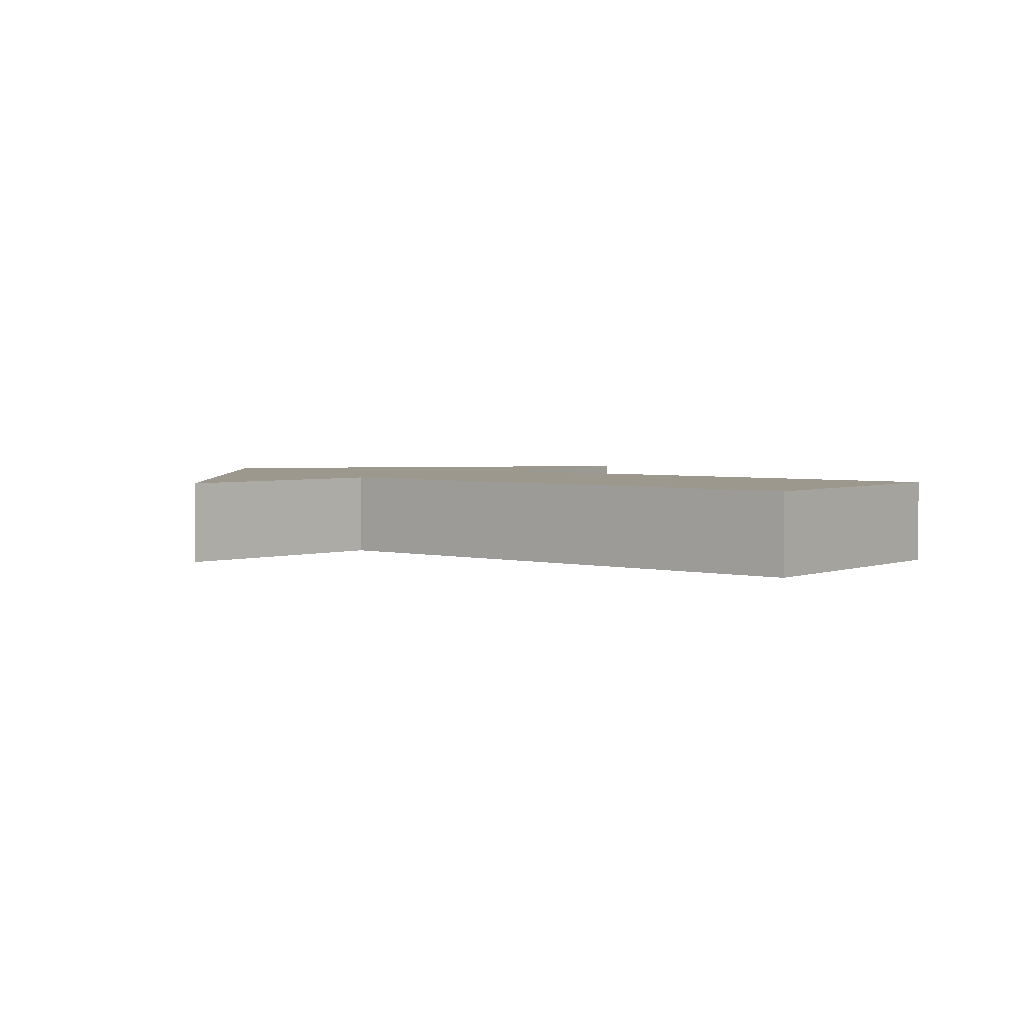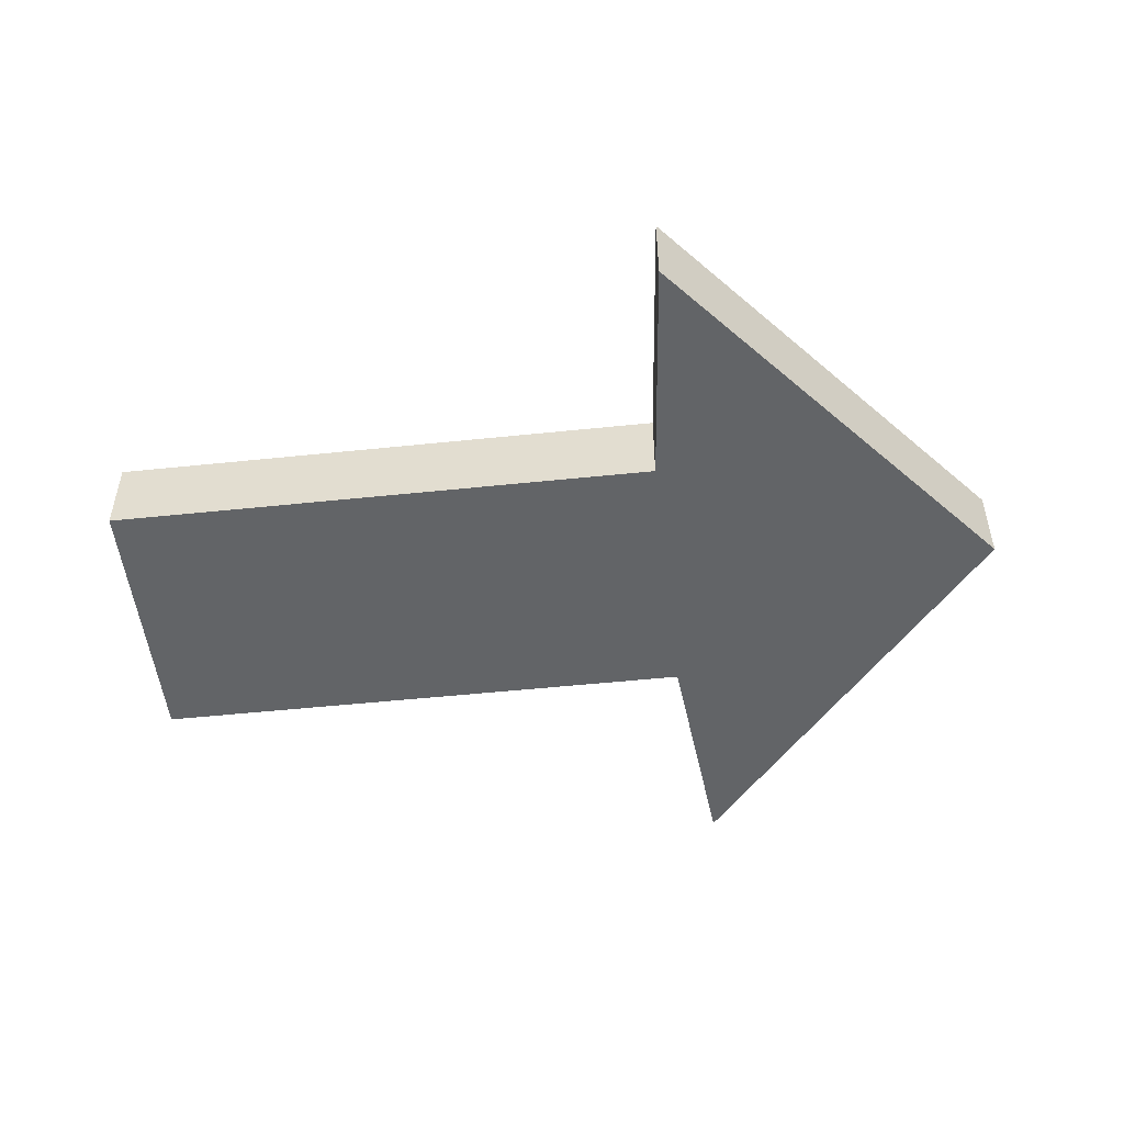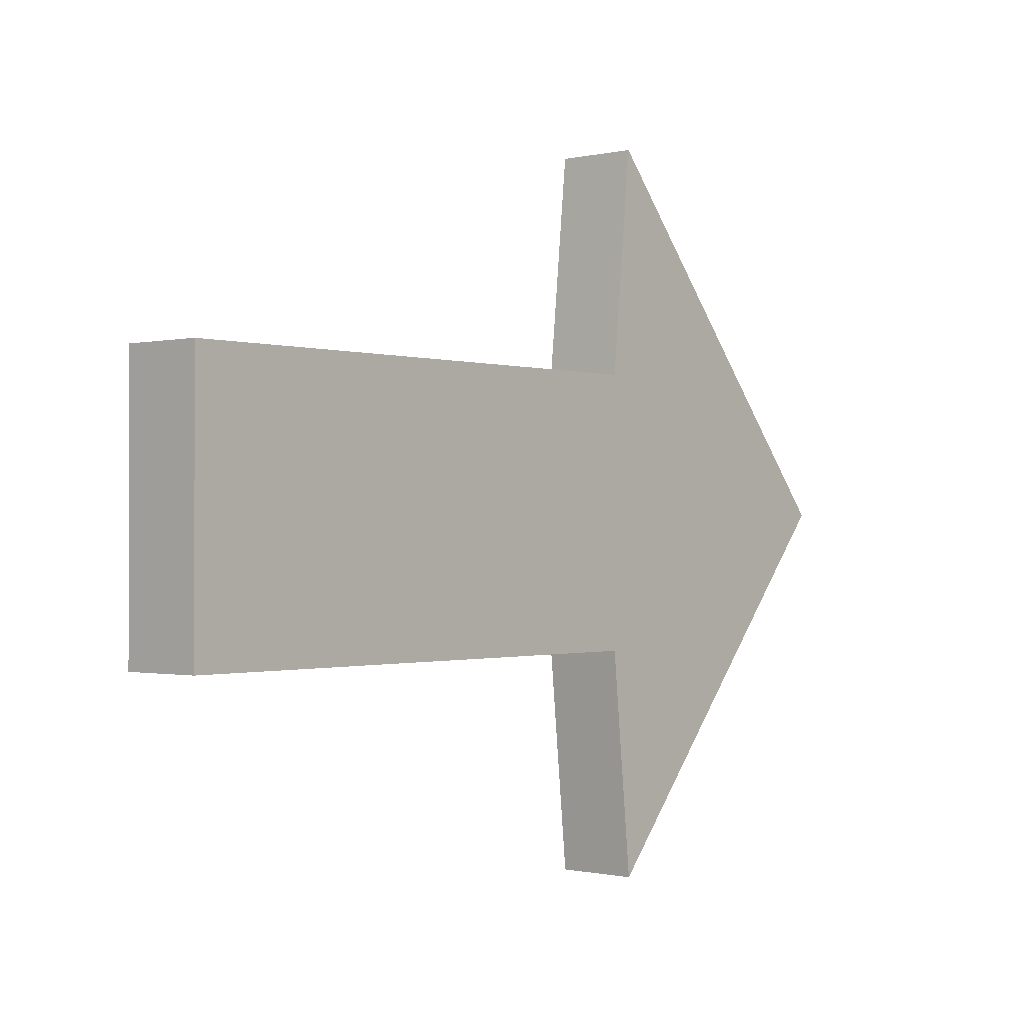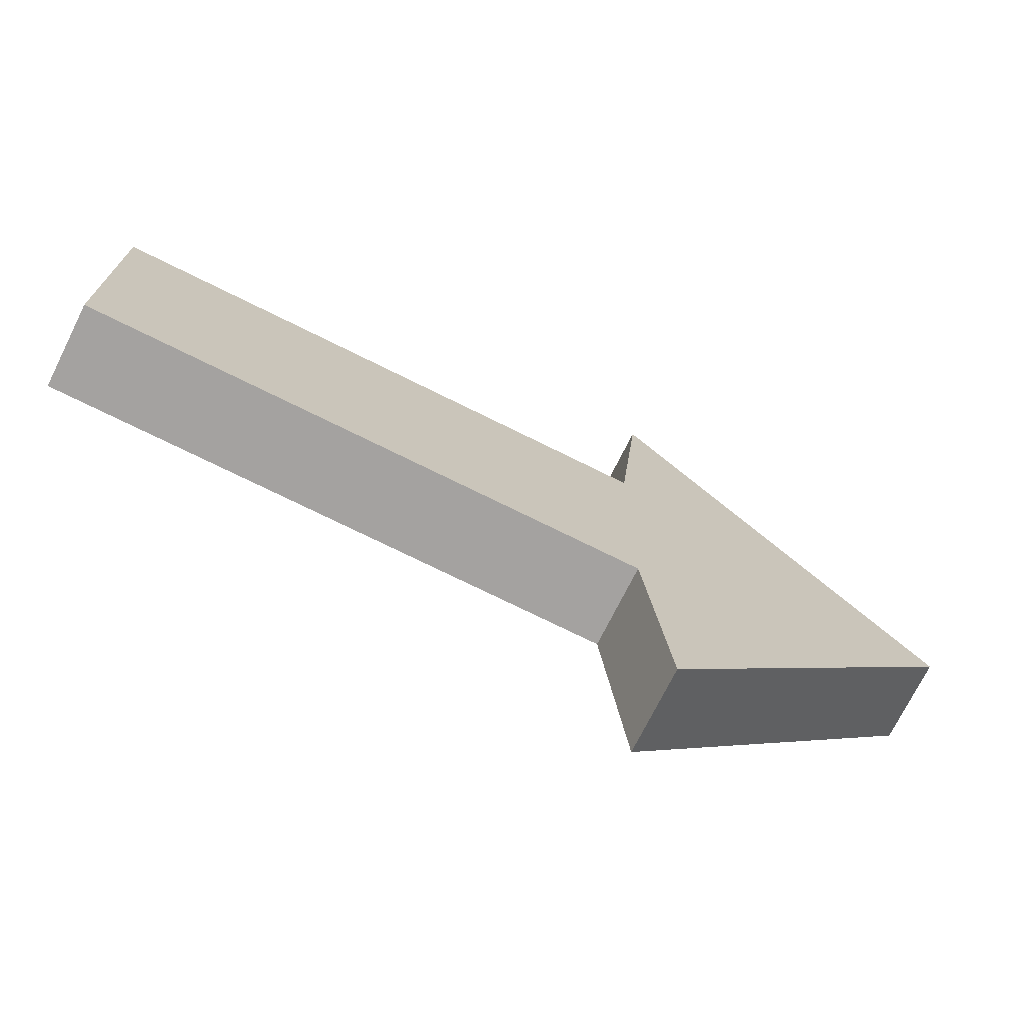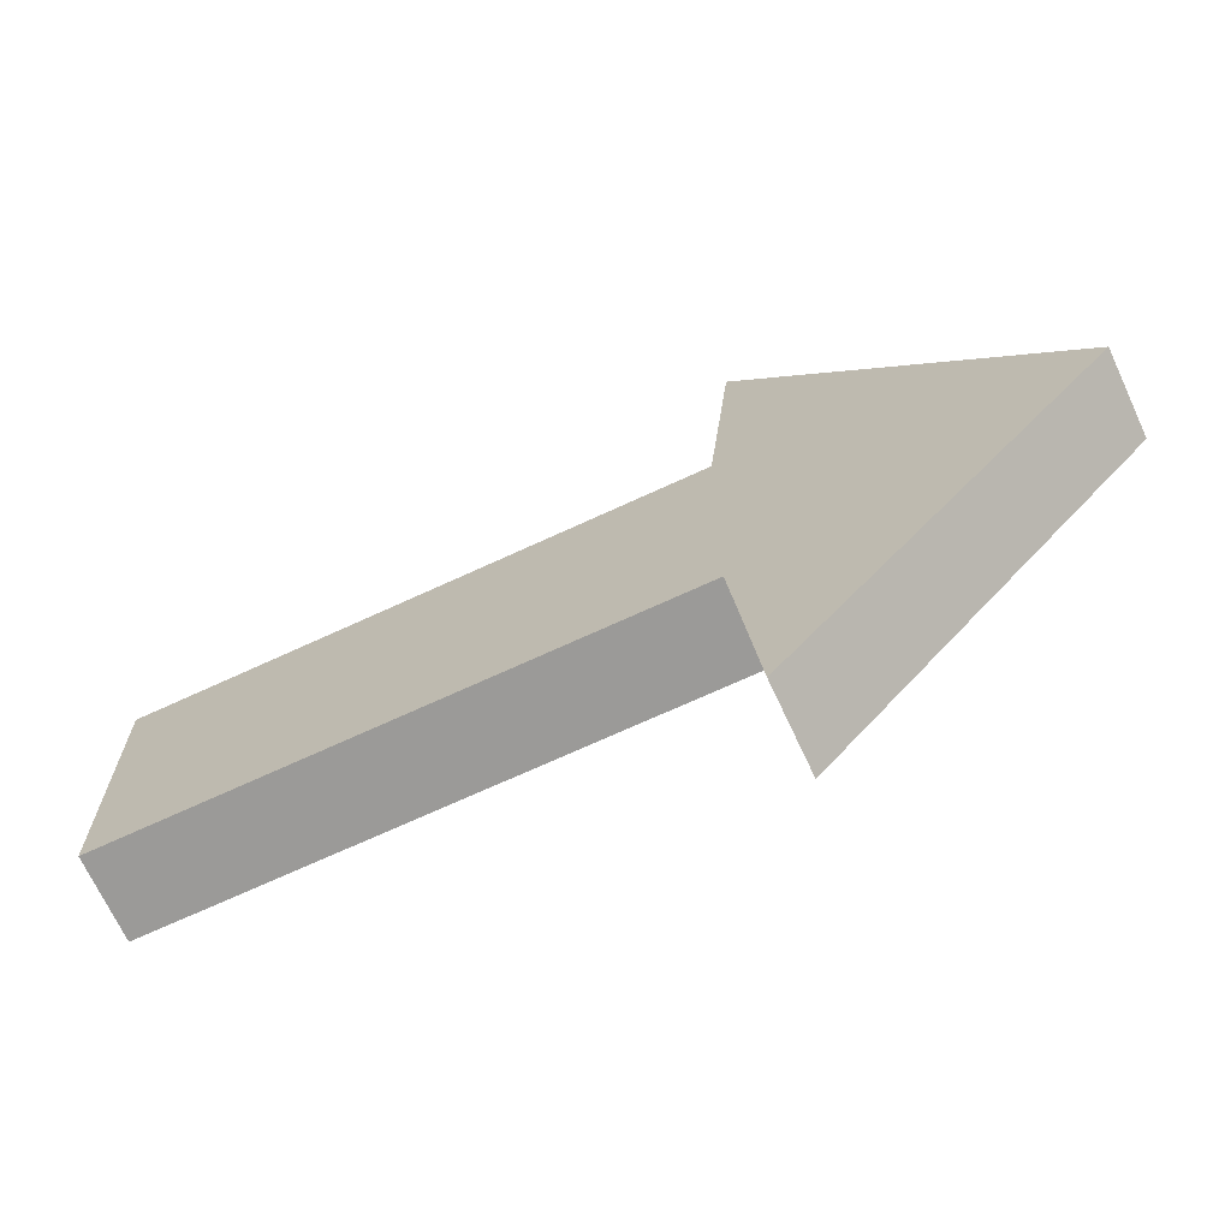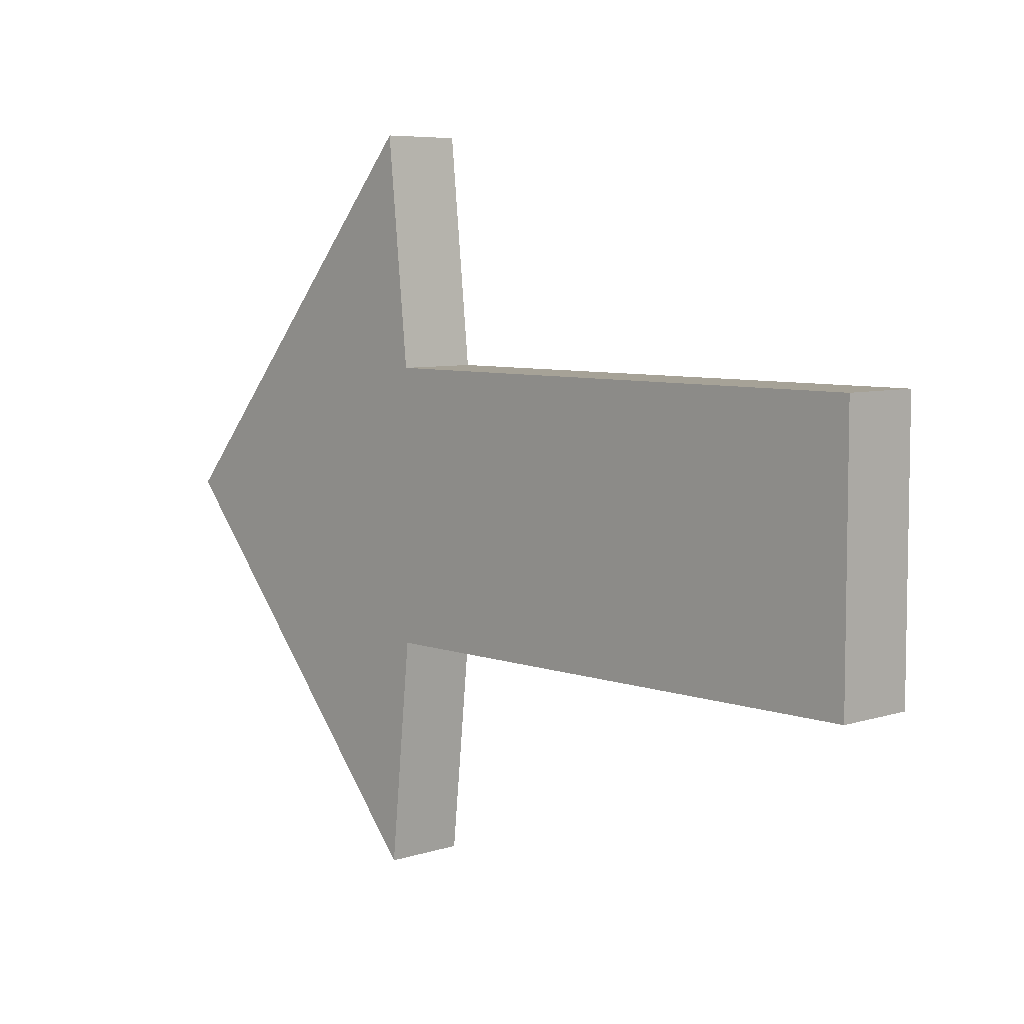
<metadata>
{"format":"obj","ext":"obj","renderer":"f3d","projection":"perspective","resolution":1024,"background":"white","views":[{"elev":3.2,"azim":-141.1,"up":"+Y"},{"elev":-51.1,"azim":6.5,"up":"+Y"},{"elev":-0.7,"azim":-49.2,"up":"+Z"},{"elev":-72.7,"azim":-26.5,"up":"+Z"},{"elev":-69.4,"azim":24.9,"up":"+Z"},{"elev":6.5,"azim":-133.4,"up":"+Z"}]}
</metadata>
<code>
o Cube
v 0.08322 -0.15 -1.328
v 0.08322 -0.15 1.328
v -2.007 -0.15 0.5
v -2.007 -0.15 -0.5
v 0.08322 0.15 -1.328
v 0.08322 0.15 1.328
v -2.007 0.15 0.5
v -2.007 0.15 -0.5
v 0 -0.15 -0.5
v 0 -0.15 0.5
v 0 0.15 -0.5
v -1e-06 0.15 0.5
v 1.217 -0.15 0
v 1.217 0.15 1e-06
v -0 0.15 0
v 0 -0.15 -0
f 16 3 4
f 7 12 15
f 14 2 13
f 12 3 10
f 7 4 3
f 11 4 8
f 5 9 11
f 2 12 10
f 14 12 6
f 13 10 16
f 13 9 1
f 11 14 5
f 5 13 1
f 4 9 16
f 16 10 3
f 15 11 8
f 8 7 15
f 14 6 2
f 12 7 3
f 7 8 4
f 11 9 4
f 5 1 9
f 2 6 12
f 14 15 12
f 13 2 10
f 13 16 9
f 11 15 14
f 5 14 13

</code>
